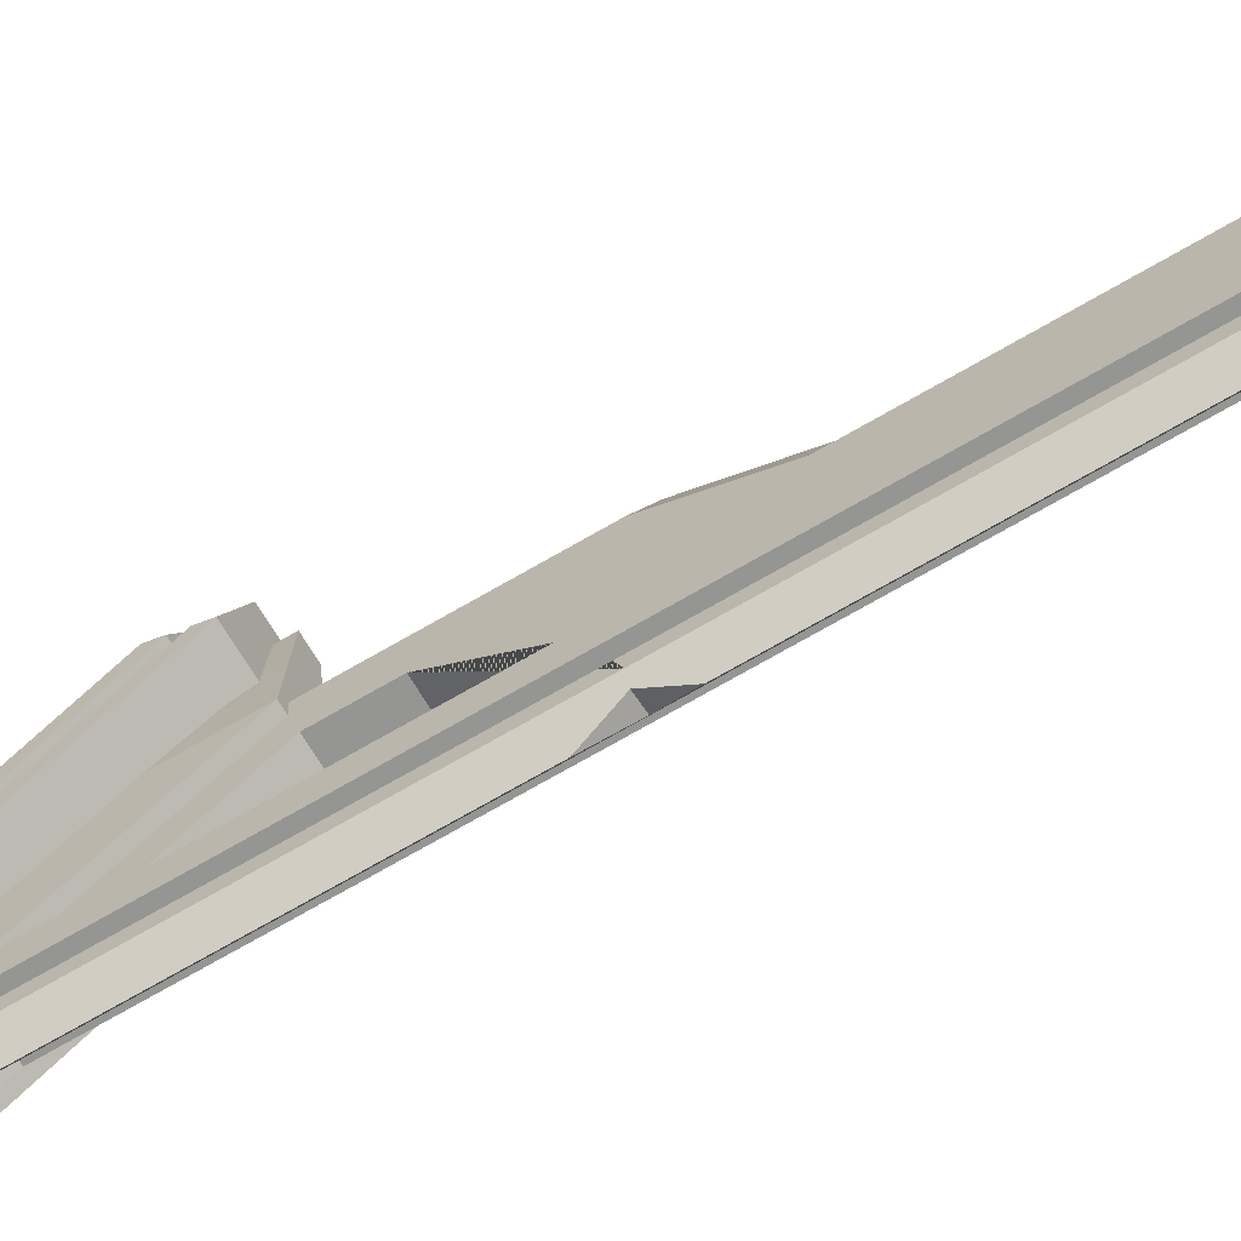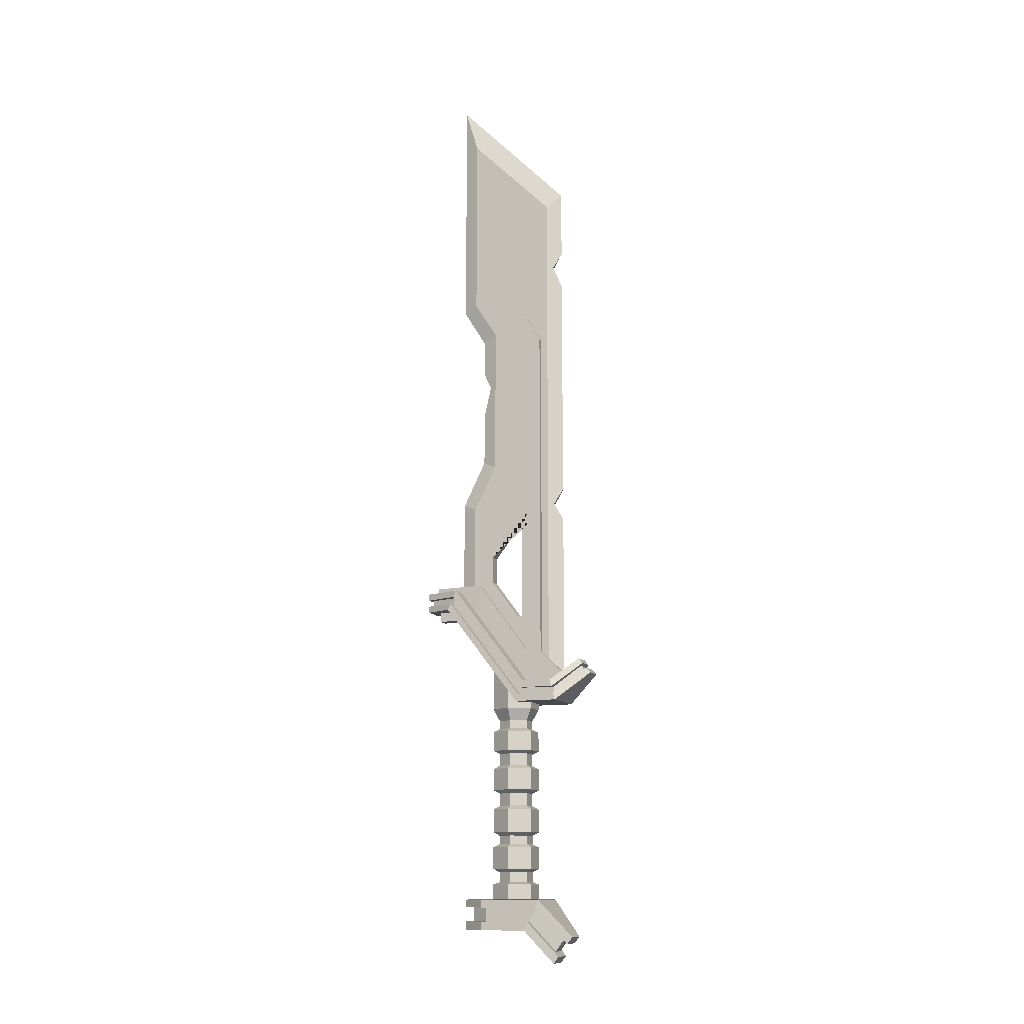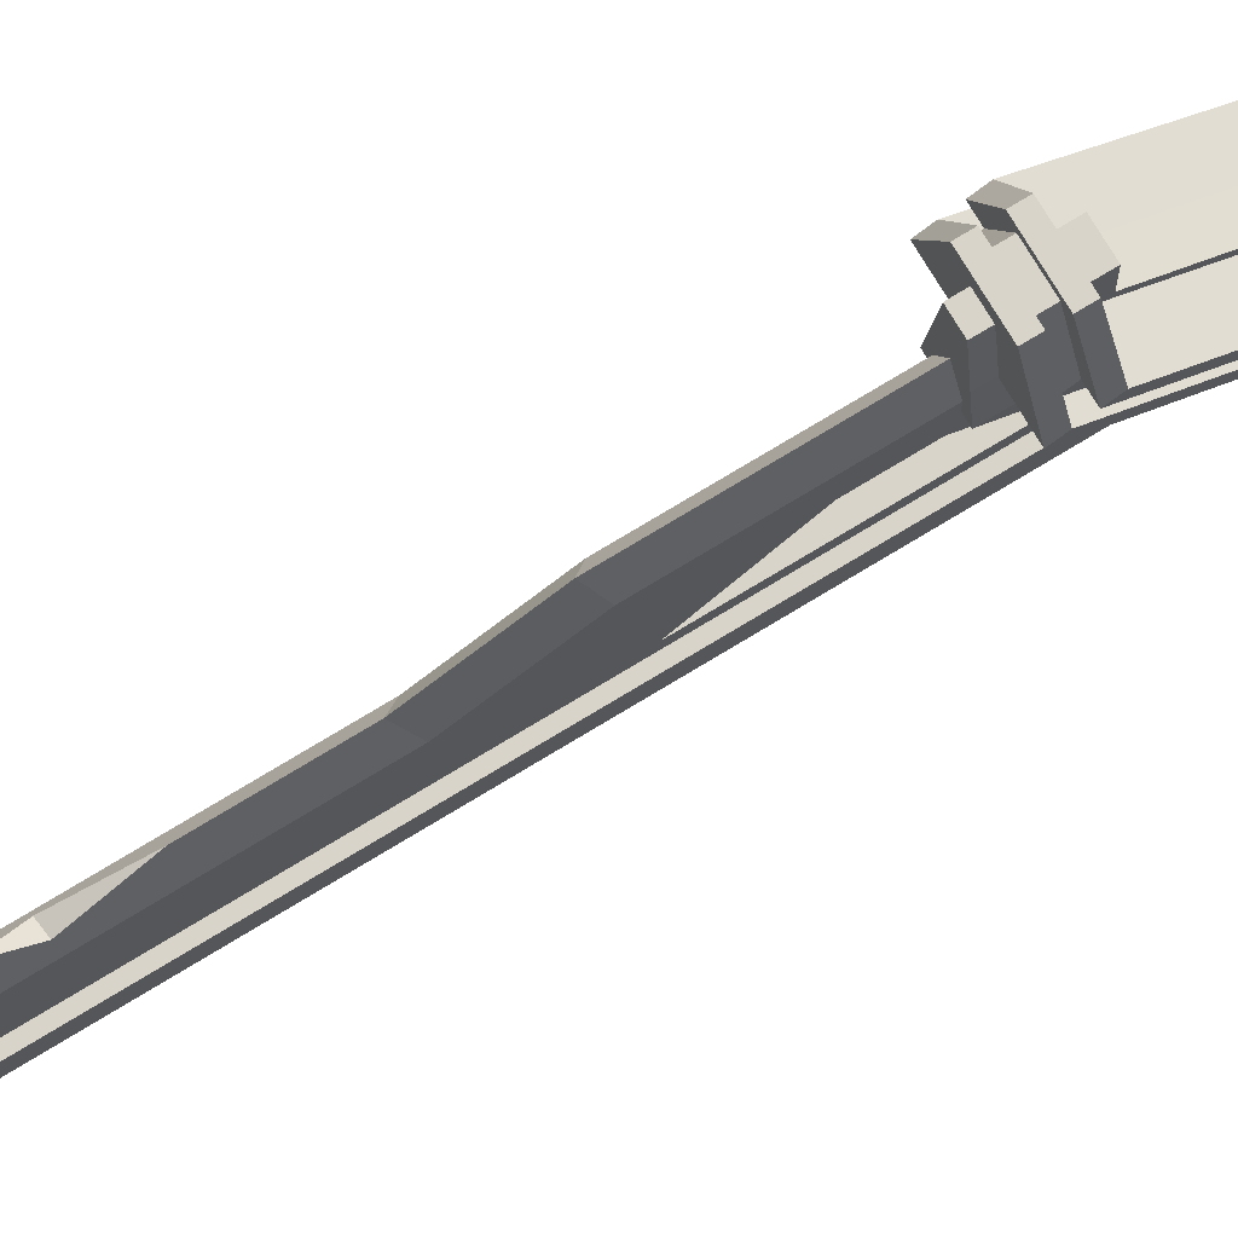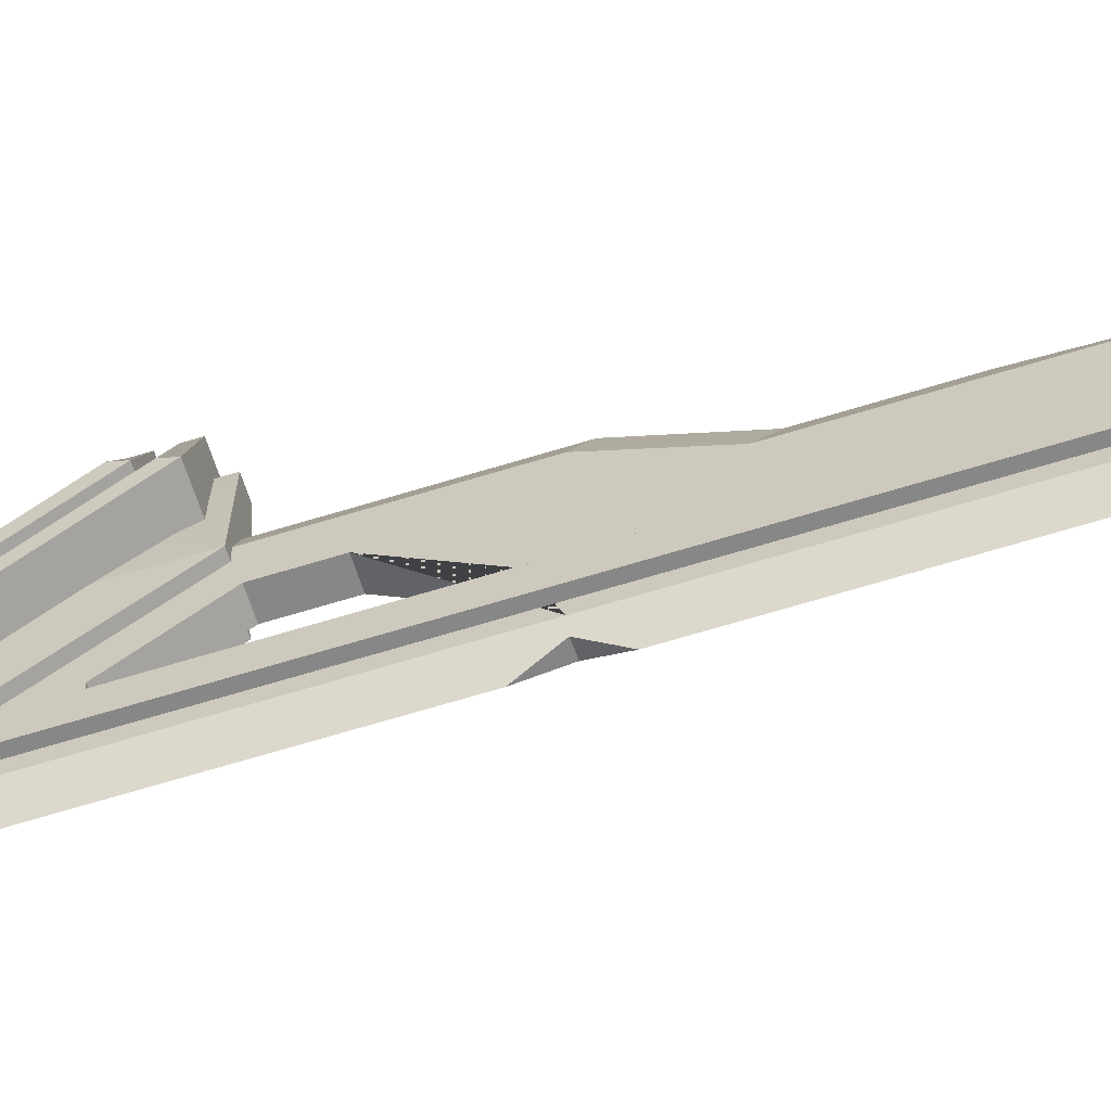
<metadata>
{"format":"obj","ext":"obj","renderer":"f3d","projection":"perspective","resolution":1024,"background":"white","views":[{"elev":-67.3,"azim":120.8,"up":"+Z"},{"elev":-12.3,"azim":110.8,"up":"+Y"},{"elev":75.7,"azim":-121.2,"up":"+Z"},{"elev":-62.4,"azim":107.7,"up":"+Z"}]}
</metadata>
<code>
v -2.614 21.27 5.839
v 2.651 21.27 5.839
v -2.651 11.39 -4.63
v 2.614 11.39 -4.63
v 2.614 11.48 -1.644
v -2.651 11.48 -1.644
v -1.277 21.27 9.469
v 1.314 21.27 9.469
v -1.022 13.67 -7.277
v 0.9851 13.67 -7.277
v -2.651 9.328 -5.187
v 2.614 9.328 -5.187
v 2.614 9.328 -0.9476
v -2.651 9.328 -0.9476
v -2.614 19.29 6.742
v 2.651 19.29 6.742
v 1.314 19.29 9.469
v -1.277 19.29 9.469
v -1.022 12.15 -8.532
v 0.9851 12.15 -8.532
v 1.314 19.95 9.469
v 2.651 19.95 6.441
v 2.614 10.05 -1.18
v 2.614 10.02 -5.002
v 0.9851 12.65 -8.114
v -1.022 12.65 -8.114
v -2.651 10.02 -5.002
v -2.651 10.05 -1.18
v -2.614 19.95 6.441
v -1.277 19.95 9.469
v 1.314 20.61 9.469
v 2.651 20.61 6.14
v 2.614 10.76 -1.412
v 2.614 10.7 -4.816
v 0.9851 13.16 -7.696
v -1.022 13.16 -7.696
v -2.651 10.7 -4.816
v -2.651 10.76 -1.412
v -2.614 20.61 6.14
v -1.277 20.61 9.469
v 0.8636 20.61 9.099
v 1.911 20.61 6.141
v 0.8636 19.95 9.099
v 1.911 19.95 6.442
v 1.874 10.76 -1.411
v 1.874 10.05 -1.178
v 1.874 10.7 -4.816
v 1.874 10.02 -5.002
v 0.6318 12.92 -7.411
v 0.6318 12.42 -7.829
v -0.6688 12.92 -7.411
v -0.6688 12.42 -7.829
v -1.911 10.7 -4.816
v -1.911 10.02 -5.002
v -1.911 10.76 -1.413
v -1.911 10.05 -1.181
v -1.874 20.61 6.139
v -1.874 19.95 6.44
v -0.8267 20.61 9.099
v -0.8267 19.95 9.099
v -1.023 10.5 -1.645
v 1.045 10.5 -1.645
v -1.023 51.17 -1.645
v 1.045 51.17 -1.645
v -1.023 48.6 -3.116
v 1.045 48.6 -3.116
v -1.023 14.65 -1.645
v 1.045 14.65 -1.645
v -1.023 14.65 -3.116
v 1.045 14.65 -3.116
v -1.023 16.85 3.715
v 1.045 16.85 3.715
v 1.045 21.93 3.715
v -1.023 21.93 3.715
v 0.4861 21.93 8.696
v -0.4639 21.93 8.696
v 1.045 11.78 -5.895
v -1.023 11.78 -5.895
v 1.045 10.5 -5.895
v -1.023 10.5 -5.895
v 0.4861 20.35 8.696
v -0.4639 20.35 8.696
v -0.8978 20.36 5.817
v 0.9546 20.36 5.537
v 2.603 -10.7 2.857
v -2.639 -10.7 2.857
v -2.639 -10.7 -3.315
v 2.603 -10.7 -3.315
v 2.603 -13.72 2.857
v 2.603 -13.72 -1.8
v -2.639 -13.72 -1.8
v -2.639 -13.72 2.857
v -1.127 -14.34 -6.403
v 1.09 -14.34 -6.403
v -1.127 -16.95 -4.403
v 1.09 -16.95 -4.403
v -1.138 -10.7 5.089
v -1.138 -13.72 5.089
v 1.101 -13.72 5.089
v 1.101 -10.7 5.089
v 2.603 -12.87 2.857
v 2.603 -12.87 -2.171
v 1.09 -16.28 -4.936
v -1.127 -16.28 -4.936
v -2.639 -12.87 -2.171
v -2.639 -12.87 2.857
v -1.138 -12.87 5.089
v 1.101 -12.87 5.089
v 2.603 -11.47 2.857
v 2.603 -11.47 -2.943
v 1.09 -15.01 -5.87
v -1.127 -15.01 -5.87
v -2.639 -11.47 -2.943
v -2.639 -11.47 2.857
v -1.138 -11.47 5.089
v 1.101 -11.47 5.089
v 1.796 -11.47 2.611
v 1.796 -12.87 2.611
v 1.747 -12.87 -2.044
v 1.747 -11.47 -2.816
v 0.6753 -15.79 -4.509
v 0.6753 -14.52 -5.443
v -0.7122 -14.52 -5.443
v -0.7122 -15.79 -4.509
v -1.784 -11.47 -2.816
v -1.784 -12.87 -2.044
v -1.833 -11.47 2.611
v -1.833 -12.87 2.611
v -0.7726 -11.47 4.403
v -0.7726 -12.87 4.403
v 0.7358 -11.47 4.403
v 0.7358 -12.87 4.403
v -0.577 63.95 -3.862
v 0.5992 63.95 -3.862
v -0.577 72.27 4.457
v 0.5992 72.27 4.457
v -0.577 11.33 -3.862
v 0.5992 11.33 -3.862
v 0.01111 65.29 -5.362
v 0.01111 11.33 -5.362
v 0.01111 76.82 5.957
v -0.577 30.38 4.458
v 0.5992 30.38 4.458
v -0.577 30.38 -3.862
v 0.5992 30.38 -3.862
v 0.01111 30.99 5.957
v -0.577 53.5 4.458
v 0.5992 53.5 4.458
v 0.01111 52.89 5.957
v -0.577 49.88 2.168
v 0.5992 49.88 2.168
v 0.01111 49.2 3.667
v -0.577 34.94 2.168
v 0.5992 34.94 2.168
v 0.01111 35.62 3.667
v -0.577 22.28 2.423
v -0.577 24.97 2.423
v 0.5992 22.28 2.423
v 0.5992 24.97 2.423
v -0.577 18.48 -0.869
v 0.5992 18.48 -0.869
v 0.5992 18.48 -0.4354
v -0.577 18.48 -0.4354
v -0.577 29.27 -0.869
v 0.5992 29.27 -0.869
v 0.01111 58.43 -5.362
v 0.01111 54.71 -5.362
v 0.3496 56.87 -4.499
v -0.443 56.9 -4.204
v 0.01111 40.83 3.667
v 0.01111 45.63 3.667
v 0.3486 43.9 2.807
v -0.2988 43.84 2.877
v 0.3623 30.38 -4.466
v 0.01111 31.94 -5.362
v 0.01111 28.73 -5.362
v -0.4082 30.38 -4.293
v -0.577 20.73 4.458
v 0.5992 20.73 4.458
v 0.01111 20.74 5.957
v -0.577 20.73 3.41
v 0.5992 20.73 3.41
v 0.5992 11.33 -3.769
v -0.577 11.33 -3.769
v 0.5992 15.25 -0.7819
v -0.577 15.25 -0.7819
v 0.8646 -10.9 -1.478
v -0.8424 -10.9 -1.478
v -1.696 -10.9 1e-06
v -0.8424 -10.9 1.478
v 0.8646 -10.9 1.478
v 1.718 -10.9 1e-06
v 1.205 9.441 -2.068
v -1.183 9.441 -2.068
v -2.377 10.91 1e-06
v -1.183 13.87 2.068
v 1.205 13.87 2.068
v 2.399 10.91 1e-06
v 1.205 8.696 -2.068
v -1.183 8.696 -2.068
v -2.377 8.696 1e-06
v -1.183 8.696 2.068
v 1.205 8.696 2.068
v 2.399 8.696 1e-06
v 0.8646 7.461 -1.478
v -0.8424 7.461 -1.478
v -1.696 7.461 1e-06
v -0.8424 7.461 1.478
v 0.8646 7.461 1.478
v 1.718 7.461 1e-06
v 0.8646 6.649 -1.478
v -0.8424 6.649 -1.478
v -1.696 6.649 1e-06
v -0.8424 6.649 1.478
v 0.8646 6.649 1.478
v 1.718 6.649 1e-06
v 0.8646 4.053 -1.478
v -0.8424 4.053 -1.478
v -1.696 4.053 1e-06
v -0.8424 4.053 1.478
v 0.8646 4.053 1.478
v 1.718 4.053 1e-06
v 0.8646 2.864 -1.478
v -0.8424 2.864 -1.478
v -1.696 2.864 1e-06
v -0.8424 2.864 1.478
v 0.8646 2.864 1.478
v 1.718 2.864 1e-06
v 0.8646 4e-06 -1.478
v -0.8424 4e-06 -1.478
v -1.696 -4e-06 1e-06
v -0.8424 4e-06 1.478
v 0.8646 4e-06 1.478
v 1.718 4e-06 1e-06
v 0.8646 -1.252 -1.478
v -0.8424 -1.252 -1.478
v -1.696 -1.252 1e-06
v -0.8424 -1.252 1.478
v 0.8646 -1.252 1.478
v 1.718 -1.252 1e-06
v 0.8646 -4.295 -1.478
v -0.8424 -4.295 -1.478
v -1.696 -4.295 1e-06
v -0.8424 -4.295 1.478
v 0.8646 -4.295 1.478
v 1.718 -4.295 1e-06
v 0.8646 -5.108 -1.478
v -0.8424 -5.108 -1.478
v -1.696 -5.108 1e-06
v -0.8424 -5.108 1.478
v 0.8646 -5.108 1.478
v 1.718 -5.108 1e-06
v 0.8646 -7.973 -1.478
v -0.8424 -7.973 -1.478
v -1.696 -7.973 1e-06
v -0.8424 -7.973 1.478
v 0.8646 -7.973 1.478
v 1.718 -7.973 1e-06
v 0.8646 -8.957 -1.478
v -0.8424 -8.957 -1.478
v -1.696 -8.957 1e-06
v -0.8424 -8.957 1.478
v 0.8646 -8.957 1.478
v 1.718 -8.957 1e-06
v 1.195 -10.66 -2.051
v -1.173 -10.66 -2.051
v -1.173 -9.192 -2.051
v 1.195 -9.192 -2.051
v -2.357 -10.66 1e-06
v -2.357 -9.192 1e-06
v -1.173 -10.66 2.051
v -1.173 -9.192 2.051
v 1.195 -10.66 2.051
v 1.195 -9.192 2.051
v 2.379 -10.66 1e-06
v 2.379 -9.192 1e-06
v -1.173 4.367 -2.051
v 1.195 4.367 -2.051
v -1.173 6.335 -2.051
v 1.195 6.335 -2.051
v -2.357 4.367 1e-06
v -2.357 6.335 1e-06
v -1.173 4.367 2.051
v -1.173 6.335 2.051
v 1.195 4.367 2.051
v 1.195 6.335 2.051
v 2.379 4.367 1e-06
v 2.379 6.335 1e-06
v -1.173 0.3467 -2.051
v 1.195 0.3467 -2.051
v -1.173 2.518 -2.051
v 1.195 2.518 -2.051
v -2.357 0.3467 1e-06
v -2.357 2.518 1e-06
v -1.173 0.3467 2.051
v -1.173 2.518 2.051
v 1.195 0.3467 2.051
v 1.195 2.518 2.051
v 2.379 0.3467 1e-06
v 2.379 2.518 1e-06
v -1.173 -3.927 -2.051
v 1.195 -3.927 -2.051
v -1.173 -1.62 -2.051
v 1.195 -1.62 -2.051
v -2.357 -3.927 1e-06
v -2.357 -1.62 1e-06
v -1.173 -3.927 2.051
v -1.173 -1.62 2.051
v 1.195 -3.927 2.051
v 1.195 -1.62 2.051
v 2.379 -3.927 1e-06
v 2.379 -1.62 1e-06
v -1.173 -7.626 -2.051
v 1.195 -7.626 -2.051
v -1.173 -5.455 -2.051
v 1.195 -5.455 -2.051
v -2.357 -7.626 1e-06
v -2.357 -5.455 1e-06
v -1.173 -7.626 2.051
v -1.173 -5.455 2.051
v 1.195 -7.626 2.051
v 1.195 -5.455 2.051
v 2.379 -7.626 1e-06
v 2.379 -5.455 1e-06
v 0.6686 12.56 2.068
v -0.6464 12.56 2.068
v 0.6686 13.87 2.068
v -0.6464 13.87 2.068
v 0.6686 18.35 6.442
v -0.6464 18.35 6.442
v 0.6686 19.96 6.442
v -0.6464 19.96 6.442
v 0.6686 18.35 8.405
v -0.6464 18.35 8.405
v 0.6686 19.96 8.405
v -0.6464 19.96 8.405
f 11 12 13 14
f 16 15 14 13
f 15 16 17 18
f 12 11 19 20
f 3 6 5 4
f 2 5 6 1
f 1 7 8 2
f 4 10 9 3
f 4 5 33 34
f 6 3 37 38
f 1 6 38 39
f 5 2 32 33
f 2 8 31 32
f 8 7 40 31
f 7 1 39 40
f 3 9 36 37
f 9 10 35 36
f 10 4 34 35
f 22 21 17 16
f 23 22 16 13
f 24 23 13 12
f 25 24 12 20
f 26 25 20 19
f 27 26 19 11
f 28 27 11 14
f 29 28 14 15
f 30 29 15 18
f 21 30 18 17
f 42 41 43 44
f 45 42 44 46
f 47 45 46 48
f 49 47 48 50
f 51 49 50 52
f 53 51 52 54
f 55 53 54 56
f 57 55 56 58
f 59 57 58 60
f 41 59 60 43
f 32 31 41 42
f 21 22 44 43
f 33 32 42 45
f 22 23 46 44
f 34 33 45 47
f 23 24 48 46
f 35 34 47 49
f 24 25 50 48
f 36 35 49 51
f 25 26 52 50
f 37 36 51 53
f 26 27 54 52
f 38 37 53 55
f 27 28 56 54
f 39 38 55 57
f 28 29 58 56
f 40 39 57 59
f 29 30 60 58
f 31 40 59 41
f 30 21 43 60
f 63 64 66 65
f 65 66 70 69
f 80 61 78
f 69 78 61 67
f 67 68 64 63
f 68 70 66 64
f 69 67 63 65
f 62 68 73 72
f 68 67 74 73
f 67 61 71 74
f 72 73 84
f 84 73 75 81
f 73 74 76 75
f 69 70 77 78
f 68 62 79 77
f 77 70 68
f 82 81 75 76
f 71 83 74
f 76 74 83 82
f 89 92 91 90
f 85 88 87 86
f 85 109 110 88
f 94 111 112 93
f 87 113 114 86
f 97 115 116 100
f 88 94 93 87
f 87 93 112 113
f 91 95 96 90
f 110 111 94 88
f 86 114 115 97
f 92 89 99 98
f 116 109 85 100
f 85 86 97 100
f 101 89 90 102
f 90 96 103 102
f 104 103 96 95
f 105 104 95 91
f 106 105 91 92
f 107 106 92 98
f 108 107 98 99
f 89 101 108 99
f 117 118 119 120
f 119 121 122 120
f 123 122 121 124
f 125 123 124 126
f 127 125 126 128
f 129 127 128 130
f 131 129 130 132
f 132 118 117 131
f 101 102 119 118
f 110 109 117 120
f 102 103 121 119
f 111 110 120 122
f 112 111 122 123
f 103 104 124 121
f 113 112 123 125
f 104 105 126 124
f 114 113 125 127
f 105 106 128 126
f 115 114 127 129
f 106 107 130 128
f 116 115 129 131
f 107 108 132 130
f 108 101 118 132
f 109 116 131 117
f 174 177 175
f 133 135 141 139
f 176 177 174
f 166 139 134 168
f 134 145 174 175
f 134 175 168
f 175 167 168
f 141 149 148 136
f 139 141 136 134
f 142 146 155 153
f 143 145 154
f 134 136 148 151
f 145 134 151 154
f 142 153 144
f 147 135 133 150
f 150 133 144 153
f 143 146 180 179
f 148 149 152 151
f 147 149 141 135
f 150 152 149 147
f 155 154 151 172
f 151 152 171 172
f 172 170 155
f 150 153 155 173
f 171 152 150 173
f 155 170 173
f 154 155 146 143
f 159 143 179 182
f 182 158 159
f 165 161 138 145
f 160 137 184 186
f 163 160 186
f 160 164 144 137
f 145 143 159 165
f 142 144 164 157
f 165 159 157 164
f 156 157 159 158
f 158 162 163 156
f 161 165 164 160
f 163 162 161 160
f 168 169 166
f 167 169 168
f 171 173 172
f 173 170 172
f 145 138 140 174
f 140 176 174
f 176 140 137 177
f 144 177 137
f 133 139 166 169
f 177 144 133 175
f 133 169 175
f 169 167 175
f 178 180 146 142
f 178 142 157 181
f 181 157 156
f 182 185 162 158
f 183 138 161 185
f 162 185 161
f 186 181 156 163
f 265 266 267 268
f 266 269 270 267
f 269 271 272 270
f 271 273 274 272
f 273 275 276 274
f 275 265 268 276
f 199 200 194 193
f 200 201 195 194
f 201 202 196 195
f 334 333 335 336
f 203 204 198 197
f 204 199 193 198
f 205 206 200 199
f 206 207 201 200
f 207 208 202 201
f 208 209 203 202
f 209 210 204 203
f 210 205 199 204
f 211 212 206 205
f 212 213 207 206
f 213 214 208 207
f 214 215 209 208
f 215 216 210 209
f 216 211 205 210
f 278 277 279 280
f 277 281 282 279
f 281 283 284 282
f 283 285 286 284
f 285 287 288 286
f 287 278 280 288
f 223 224 218 217
f 224 225 219 218
f 225 226 220 219
f 226 227 221 220
f 227 228 222 221
f 228 223 217 222
f 290 289 291 292
f 289 293 294 291
f 293 295 296 294
f 295 297 298 296
f 297 299 300 298
f 299 290 292 300
f 235 236 230 229
f 236 237 231 230
f 237 238 232 231
f 238 239 233 232
f 239 240 234 233
f 240 235 229 234
f 302 301 303 304
f 301 305 306 303
f 305 307 308 306
f 307 309 310 308
f 309 311 312 310
f 311 302 304 312
f 247 248 242 241
f 248 249 243 242
f 249 250 244 243
f 250 251 245 244
f 251 252 246 245
f 252 247 241 246
f 314 313 315 316
f 313 317 318 315
f 317 319 320 318
f 319 321 322 320
f 321 323 324 322
f 323 314 316 324
f 259 260 254 253
f 260 261 255 254
f 261 262 256 255
f 262 263 257 256
f 263 264 258 257
f 264 259 253 258
f 187 188 266 265
f 260 259 268 267
f 188 189 269 266
f 261 260 267 270
f 189 190 271 269
f 262 261 270 272
f 190 191 273 271
f 263 262 272 274
f 191 192 275 273
f 264 263 274 276
f 192 187 265 275
f 259 264 276 268
f 217 218 277 278
f 212 211 280 279
f 218 219 281 277
f 213 212 279 282
f 219 220 283 281
f 214 213 282 284
f 220 221 285 283
f 215 214 284 286
f 221 222 287 285
f 216 215 286 288
f 222 217 278 287
f 211 216 288 280
f 229 230 289 290
f 224 223 292 291
f 230 231 293 289
f 225 224 291 294
f 231 232 295 293
f 226 225 294 296
f 232 233 297 295
f 227 226 296 298
f 233 234 299 297
f 228 227 298 300
f 234 229 290 299
f 223 228 300 292
f 241 242 301 302
f 236 235 304 303
f 242 243 305 301
f 237 236 303 306
f 243 244 307 305
f 238 237 306 308
f 244 245 309 307
f 239 238 308 310
f 245 246 311 309
f 240 239 310 312
f 246 241 302 311
f 235 240 312 304
f 253 254 313 314
f 248 247 316 315
f 254 255 317 313
f 249 248 315 318
f 255 256 319 317
f 250 249 318 320
f 256 257 321 319
f 251 250 320 322
f 257 258 323 321
f 252 251 322 324
f 258 253 314 323
f 247 252 324 316
f 202 203 325 326
f 203 197 327 325
f 197 196 328 327
f 196 202 326 328
f 326 325 329 330
f 325 327 331 329
f 328 326 330 332
f 330 329 333 334
f 329 331 335 333
f 332 330 334 336

</code>
